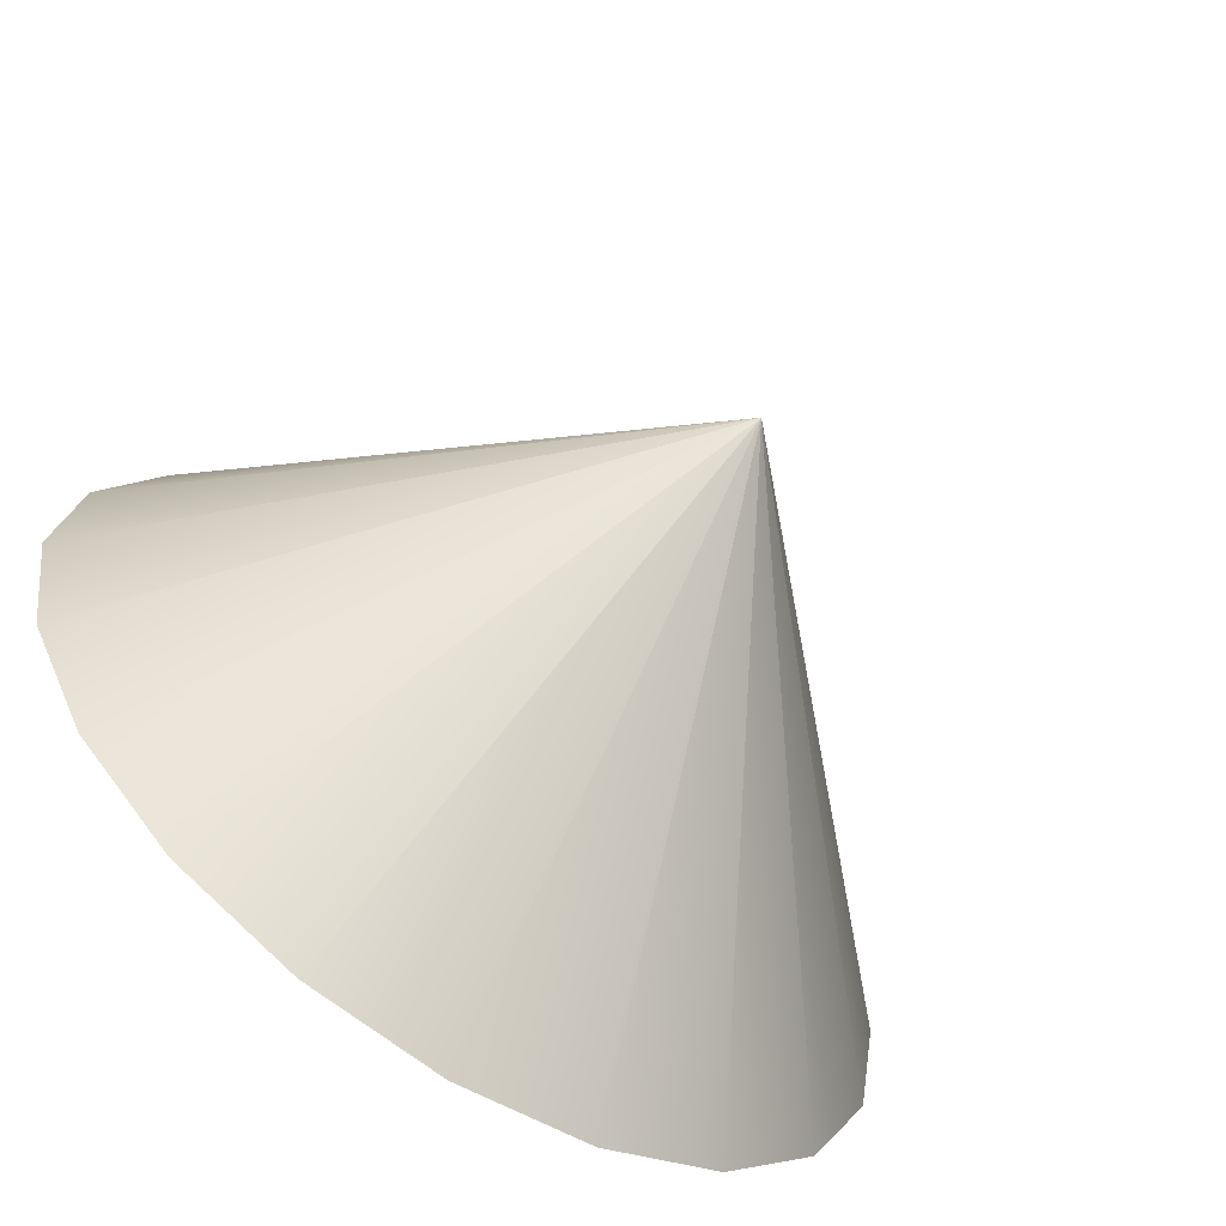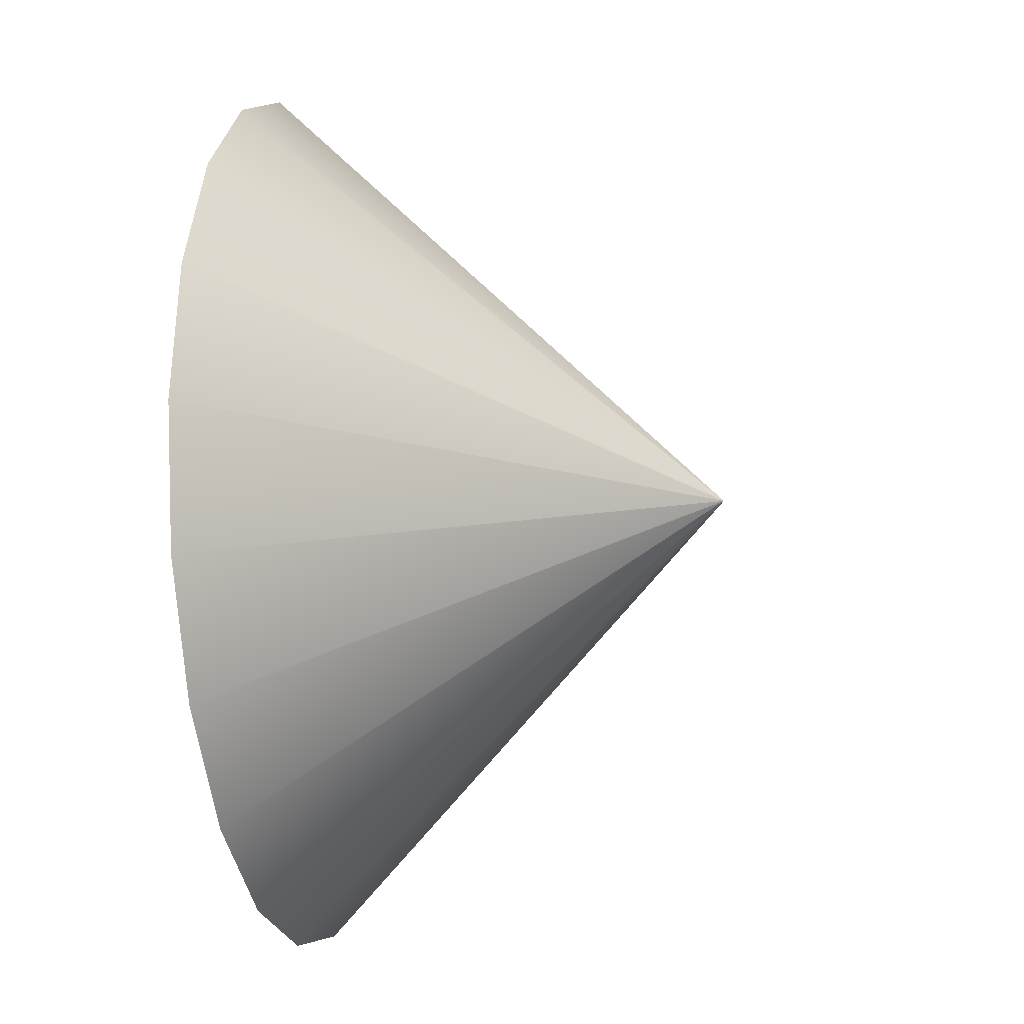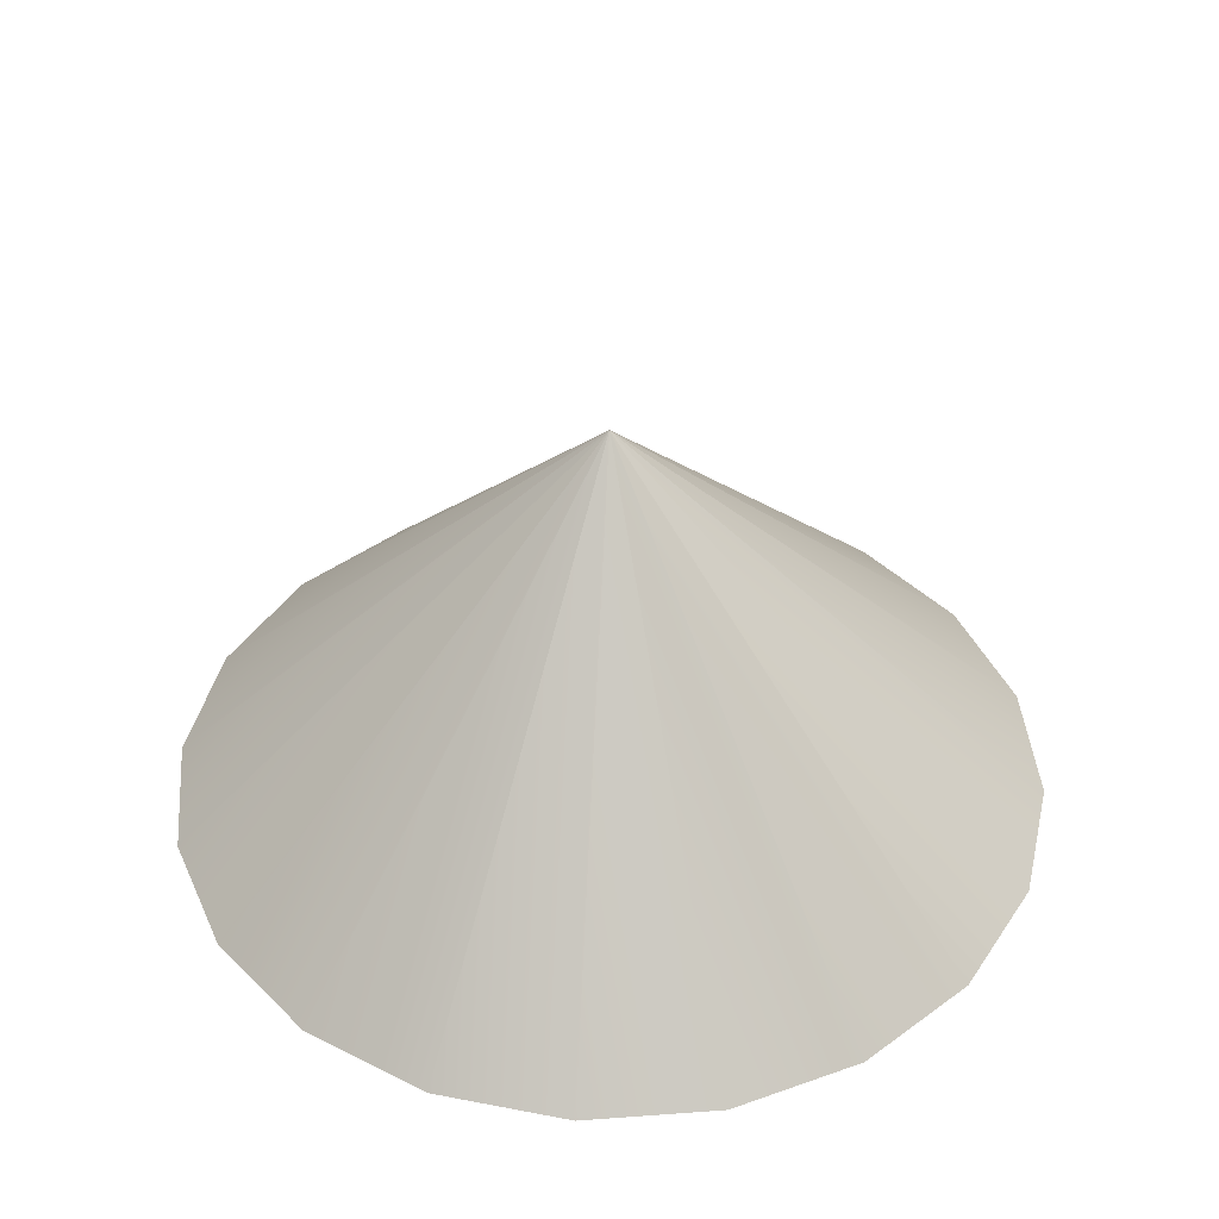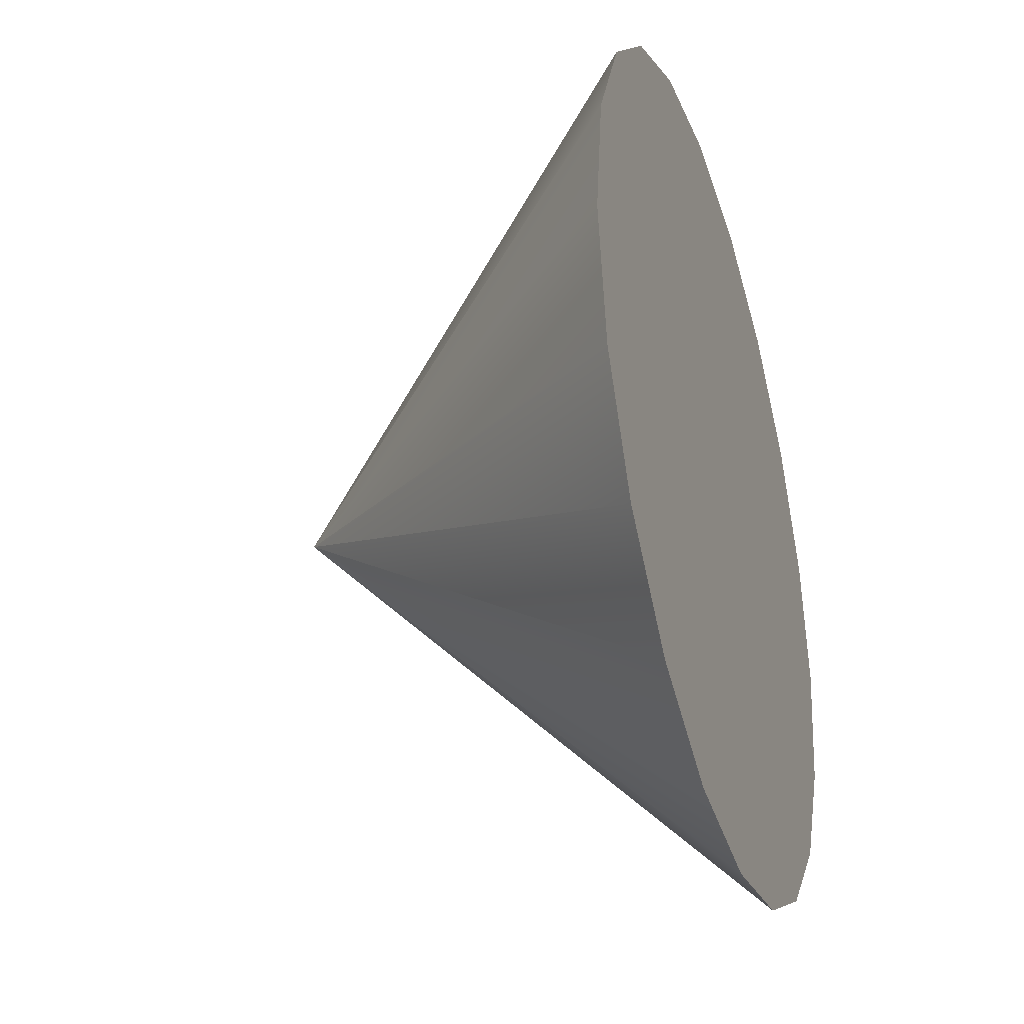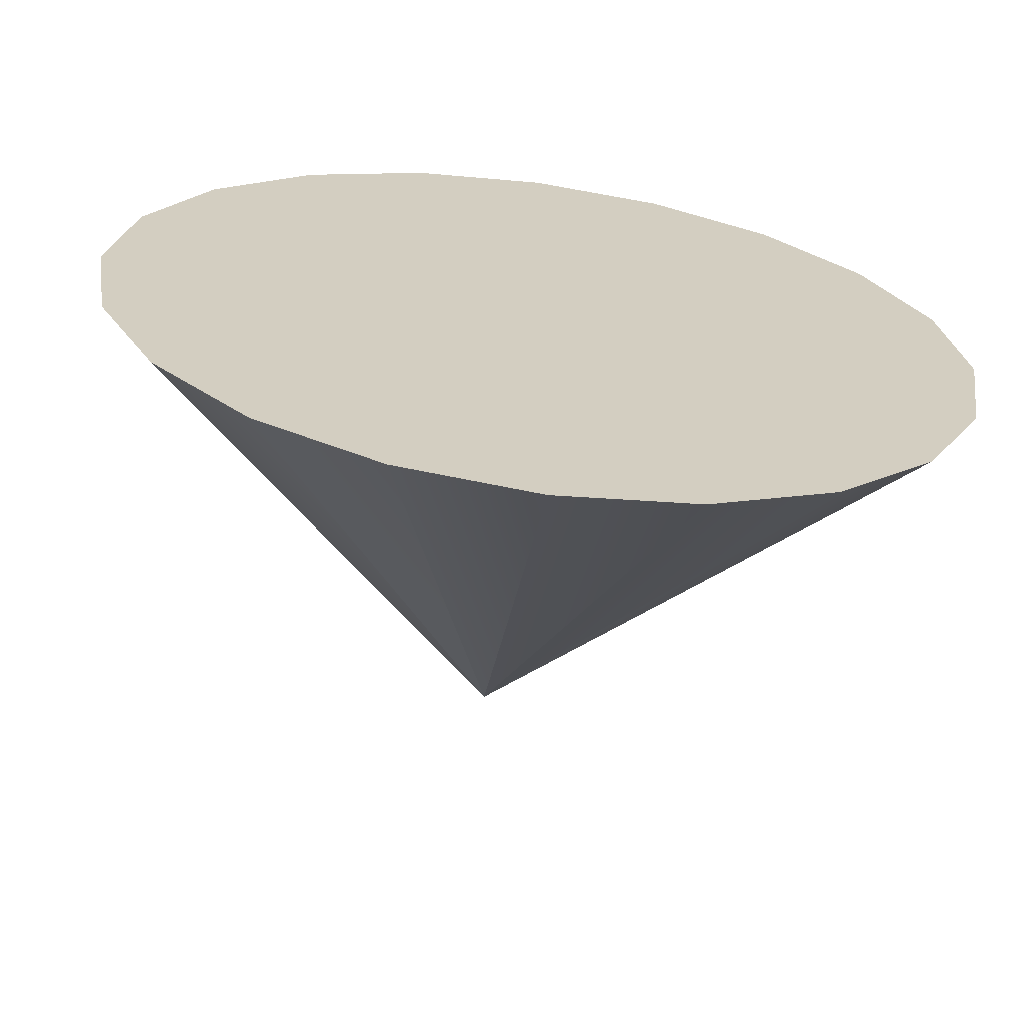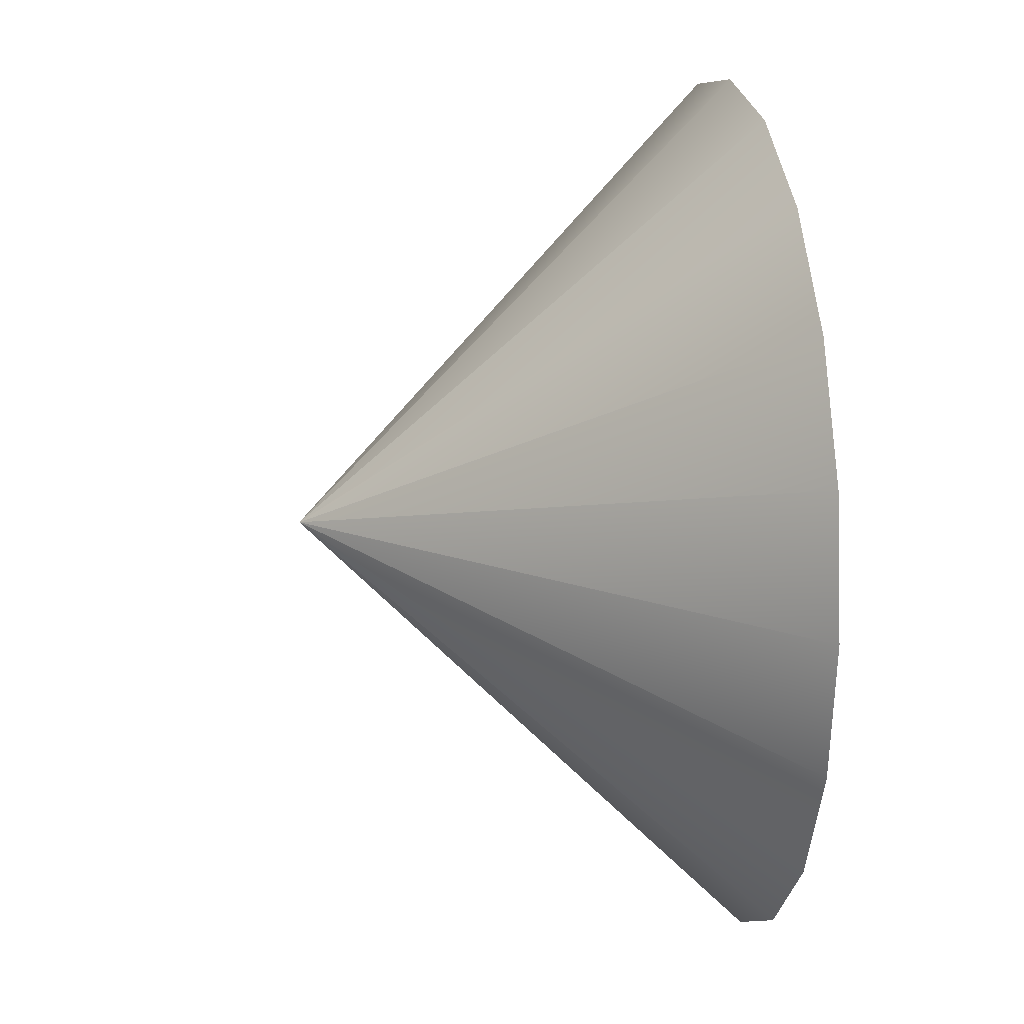
<metadata>
{"format":"obj","ext":"obj","renderer":"f3d","projection":"perspective","resolution":1024,"background":"white","views":[{"elev":-64.4,"azim":-34.4,"up":"+Y"},{"elev":-14.9,"azim":-78.5,"up":"+Y"},{"elev":42.3,"azim":58.0,"up":"+Z"},{"elev":-33.3,"azim":107.9,"up":"+Y"},{"elev":-65.3,"azim":172.2,"up":"+Y"},{"elev":17.1,"azim":80.7,"up":"+Y"}]}
</metadata>
<code>
g cone
v 0.5 0 0
v -0 0 0.5
v 0.4755 0.1545 0
v 0.4755 0.1545 0
v -0 0 0.5
v 0.4045 0.2939 0
v 0.4045 0.2939 0
v -0 0 0.5
v 0.2939 0.4045 0
v -0 0 0.5
v 0.1545 0.4755 0
v 0.1545 0.4755 0
v -0 0 0.5
v -2.186e-08 0.5 0
v -2.186e-08 0.5 0
v -0 0 0.5
v -0.1545 0.4755 0
v -0.1545 0.4755 0
v -0 0 0.5
v -0.2939 0.4045 0
v -0 0 0.5
v -0.4045 0.2939 0
v -0.4045 0.2939 0
v -0 0 0.5
v -0.4755 0.1545 0
v -0.4755 0.1545 0
v -0 0 0.5
v -0.5 -1.629e-07 0
v -0.5 -1.629e-07 0
v -0 0 0.5
v -0.4755 -0.1545 0
v -0.4755 -0.1545 0
v -0 0 0.5
v -0.4045 -0.2939 0
v -0.4045 -0.2939 0
v -0 0 0.5
v -0.2939 -0.4045 0
v -0 0 0.5
v -0.1545 -0.4755 0
v -0.1545 -0.4755 0
v -0 0 0.5
v 4.828e-07 -0.5 0
v 4.828e-07 -0.5 0
v -0 0 0.5
v 0.1545 -0.4755 0
v -0 0 0.5
v 0.2939 -0.4045 0
v -0 0 0.5
v 0.4045 -0.2939 0
v 0.4045 -0.2939 0
v -0 0 0.5
v 0.4755 -0.1545 0
v 0.4755 -0.1545 0
v -0 0 0.5
v 0.5 0 0
v 0.4755 -0.1545 0
v 0.5 0 0
v 0.4755 0.1545 0
v 0.4045 -0.2939 0
v 0.4045 0.2939 0
v 0.2939 -0.4045 0
v 0.2939 0.4045 0
v 0.1545 -0.4755 0
v 0.1545 0.4755 0
v 4.828e-07 -0.5 0
v -2.186e-08 0.5 0
v -0.1545 -0.4755 0
v -0.1545 0.4755 0
v -0.2939 -0.4045 0
v -0.2939 0.4045 0
v -0.4045 -0.2939 0
v -0.4045 0.2939 0
v -0.4755 -0.1545 0
v -0.4755 0.1545 0
v -0.5 -1.629e-07 0
g cone_0
f 3 2 1
f 6 5 4
f 9 8 7
f 11 10 9
f 14 13 12
f 17 16 15
f 20 19 18
f 22 21 20
f 25 24 23
f 28 27 26
f 31 30 29
f 34 33 32
f 37 36 35
f 39 38 37
f 42 41 40
f 45 44 43
f 47 46 45
f 49 48 47
f 52 51 50
f 55 54 53
f 58 57 56
f 56 59 58
f 59 60 58
f 59 61 60
f 61 62 60
f 61 63 62
f 63 64 62
f 63 65 64
f 65 66 64
f 65 67 66
f 67 68 66
f 67 69 68
f 69 70 68
f 69 71 70
f 71 72 70
f 71 73 72
f 73 74 72
f 73 75 74

</code>
